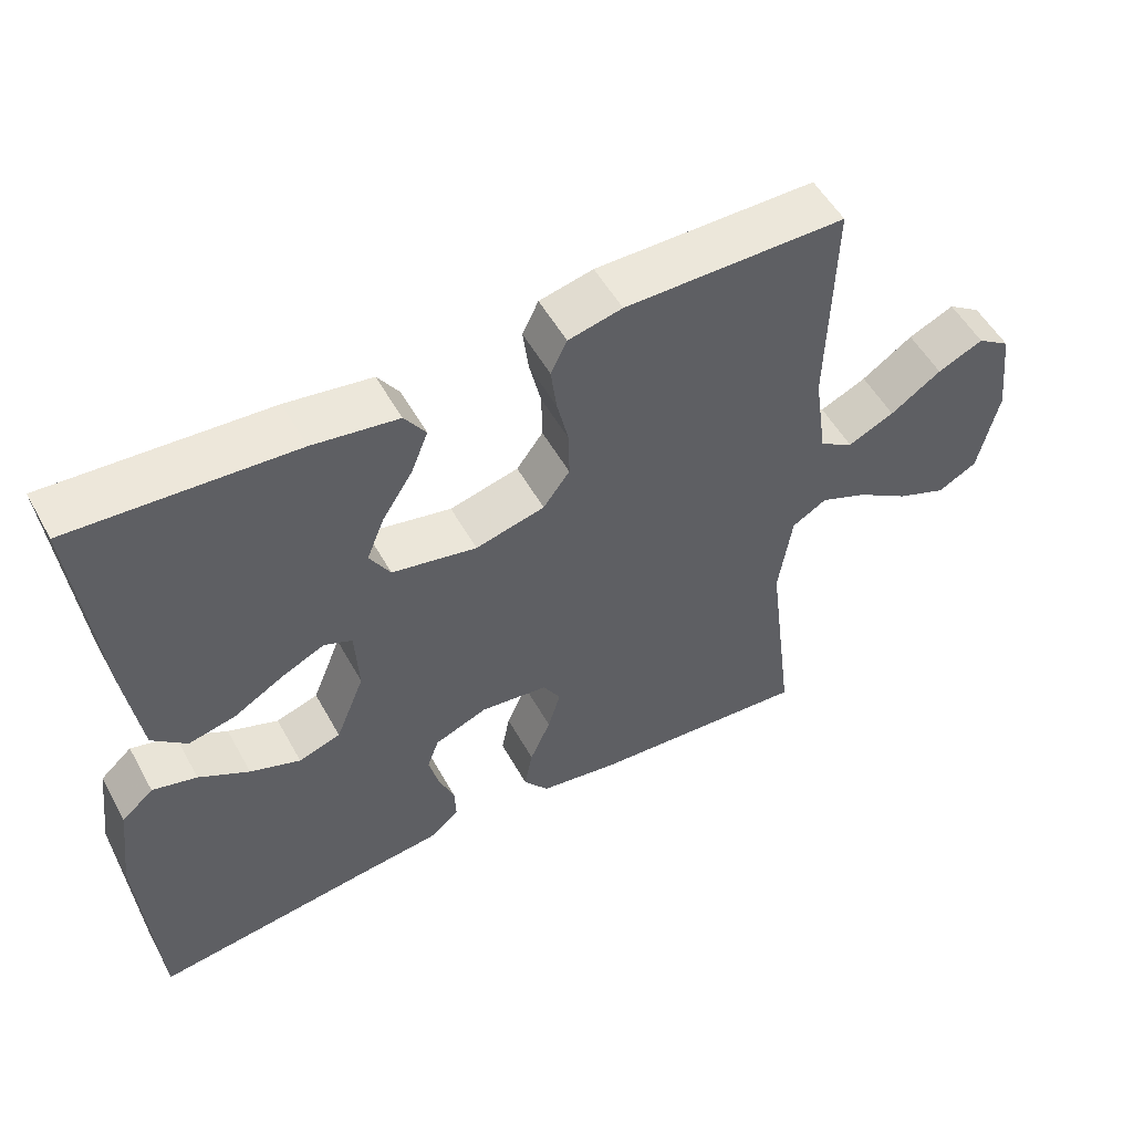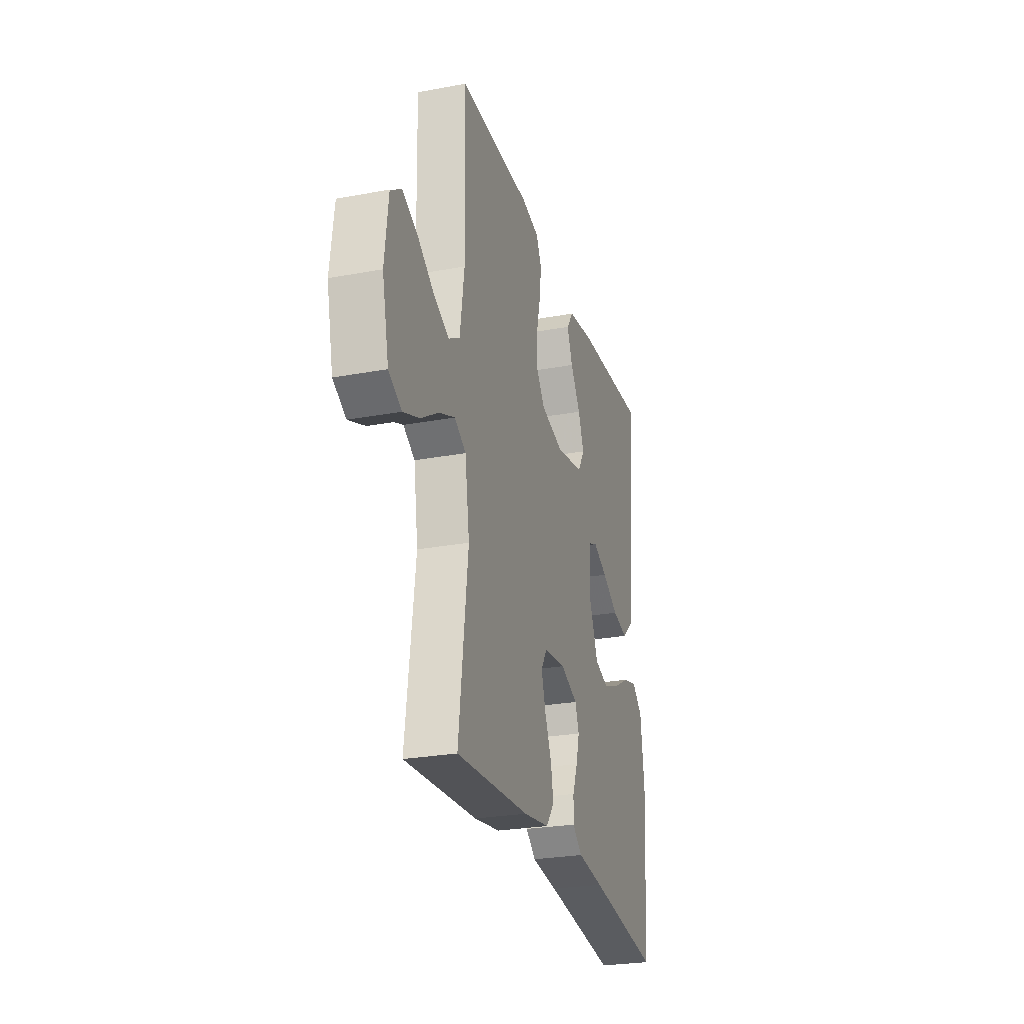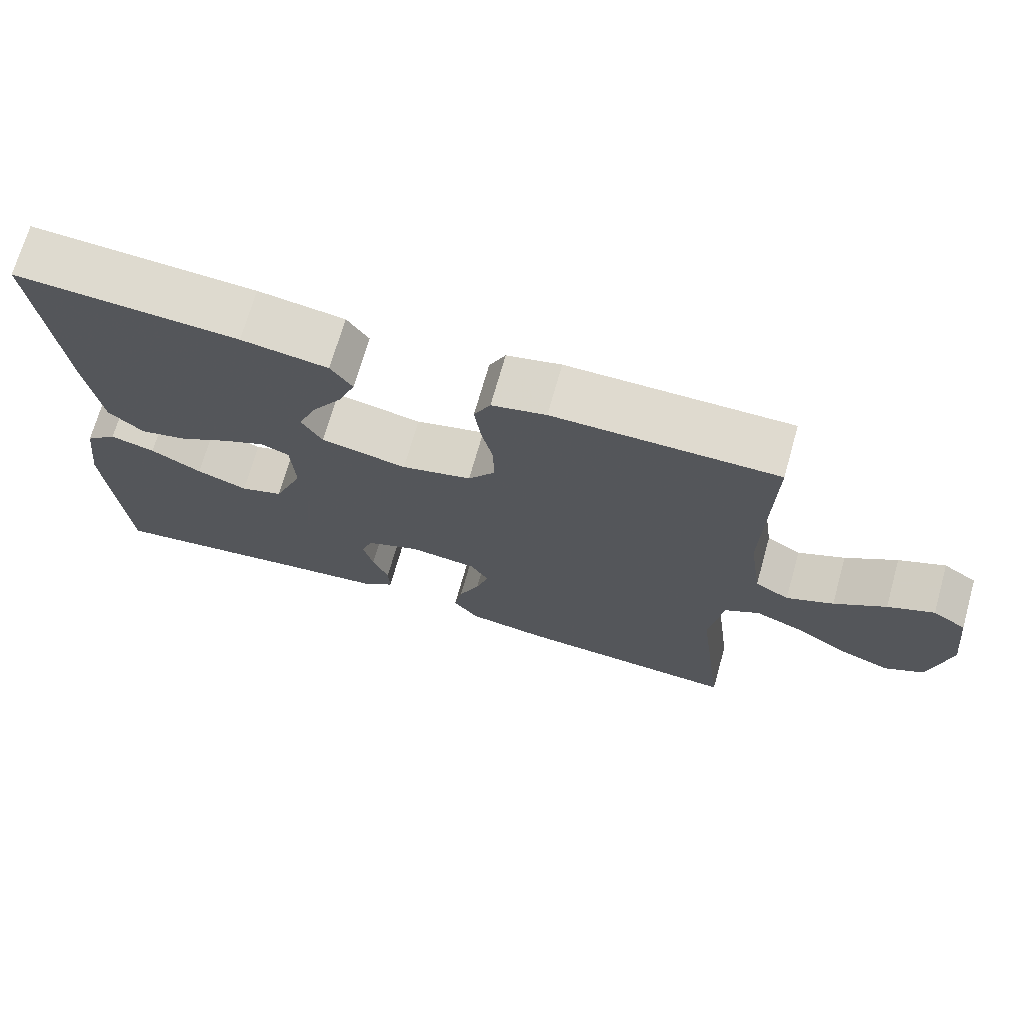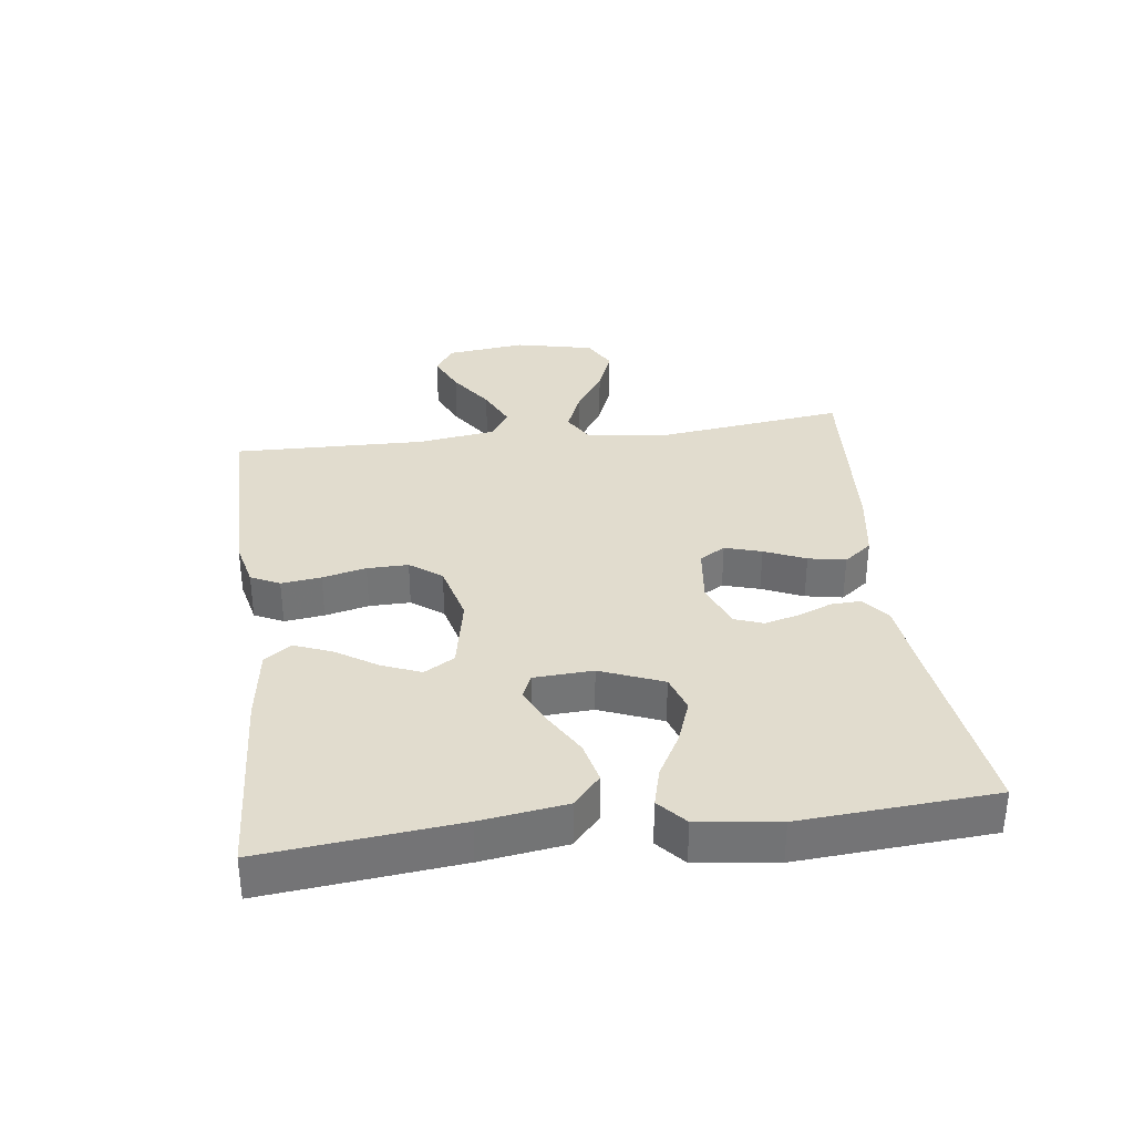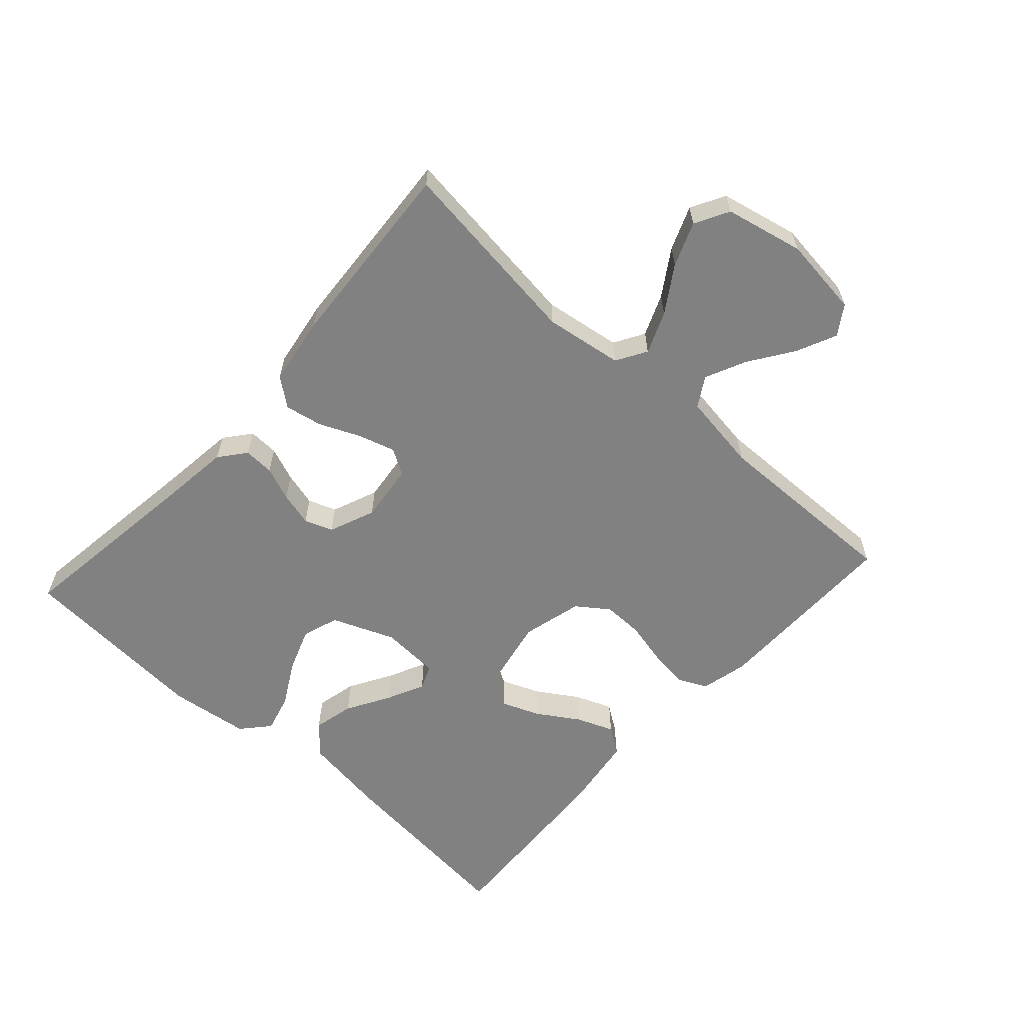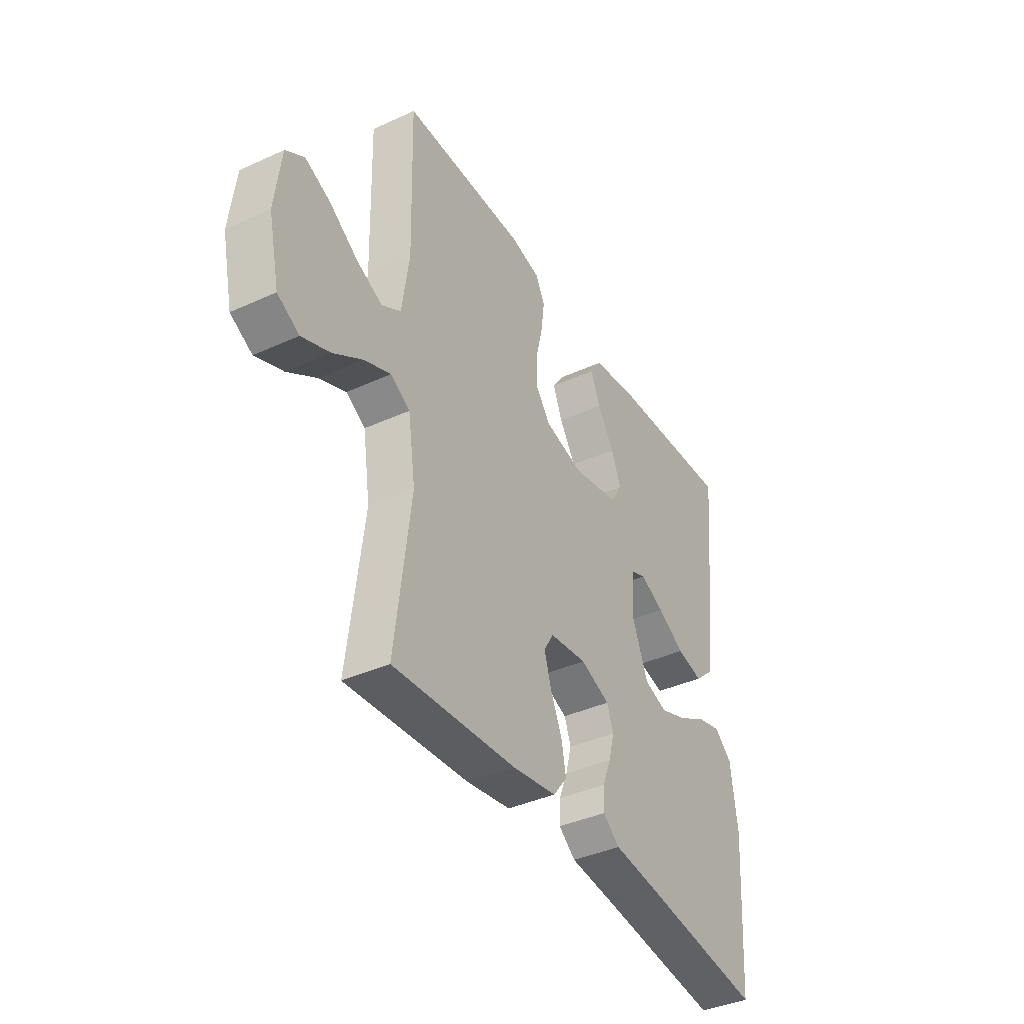
<metadata>
{"format":"obj","ext":"obj","renderer":"f3d","projection":"perspective","resolution":1024,"background":"white","views":[{"elev":53.1,"azim":151.5,"up":"+Z"},{"elev":-26.4,"azim":-73.7,"up":"+Z"},{"elev":70.7,"azim":-164.2,"up":"+Z"},{"elev":34.1,"azim":82.7,"up":"+Y"},{"elev":-60.4,"azim":-132.2,"up":"+Y"},{"elev":-39.2,"azim":-60.3,"up":"+Z"}]}
</metadata>
<code>
v 0.5 0.07 -0.5
v 0.2 0.07 -0.46
v 0.092 0.07 -0.447
v 0.051 0.07 -0.414
v 0.053 0.07 -0.367
v 0.074 0.07 -0.314
v 0.088 0.07 -0.261
v 0.072 0.07 -0.217
v 0 0.07 -0.188
v -0.091 0.07 -0.199
v -0.115 0.07 -0.239
v -0.098 0.07 -0.296
v -0.07 0.07 -0.36
v -0.059 0.07 -0.418
v -0.093 0.07 -0.462
v -0.2 0.07 -0.479
v -0.5 0.07 -0.5
v -0.462 0.07 -0.2
v -0.48 0.07 -0.079
v -0.527 0.07 -0.051
v -0.592 0.07 -0.078
v -0.663 0.07 -0.124
v -0.731 0.07 -0.151
v -0.784 0.07 -0.122
v -0.811 0.07 0
v -0.796 0.07 0.124
v -0.751 0.07 0.154
v -0.689 0.07 0.126
v -0.62 0.07 0.079
v -0.557 0.07 0.05
v -0.511 0.07 0.078
v -0.493 0.07 0.2
v -0.5 0.07 0.5
v -0.2 0.07 0.5
v -0.127 0.07 0.483
v -0.105 0.07 0.438
v -0.113 0.07 0.376
v -0.129 0.07 0.308
v -0.13 0.07 0.244
v -0.094 0.07 0.195
v 0 0.07 0.171
v 0.115 0.07 0.194
v 0.143 0.07 0.241
v 0.119 0.07 0.301
v 0.078 0.07 0.365
v 0.055 0.07 0.423
v 0.084 0.07 0.465
v 0.2 0.07 0.482
v 0.5 0.07 0.5
v 0.469 0.07 0.2
v 0.45 0.07 0.068
v 0.403 0.07 0.026
v 0.339 0.07 0.041
v 0.272 0.07 0.08
v 0.213 0.07 0.108
v 0.175 0.07 0.092
v 0.17 0.07 0
v 0.209 0.07 -0.097
v 0.266 0.07 -0.116
v 0.334 0.07 -0.091
v 0.402 0.07 -0.053
v 0.462 0.07 -0.037
v 0.505 0.07 -0.075
v 0.521 0.07 -0.2
v 0.5 0 -0.5
v 0.2 0 -0.46
v 0.092 0 -0.447
v 0.051 0 -0.414
v 0.053 0 -0.367
v 0.074 0 -0.314
v 0.088 0 -0.261
v 0.072 0 -0.217
v 0 0 -0.188
v -0.091 0 -0.199
v -0.115 0 -0.239
v -0.098 0 -0.296
v -0.07 0 -0.36
v -0.059 0 -0.418
v -0.093 0 -0.462
v -0.2 0 -0.479
v -0.5 0 -0.5
v -0.462 0 -0.2
v -0.48 0 -0.079
v -0.527 0 -0.051
v -0.592 0 -0.078
v -0.663 0 -0.124
v -0.731 0 -0.151
v -0.784 0 -0.122
v -0.811 0 0
v -0.796 0 0.124
v -0.751 0 0.154
v -0.689 0 0.126
v -0.62 0 0.079
v -0.557 0 0.05
v -0.511 0 0.078
v -0.493 0 0.2
v -0.5 0 0.5
v -0.2 0 0.5
v -0.127 0 0.483
v -0.105 0 0.438
v -0.113 0 0.376
v -0.129 0 0.308
v -0.13 0 0.244
v -0.094 0 0.195
v 0 0 0.171
v 0.115 0 0.194
v 0.143 0 0.241
v 0.119 0 0.301
v 0.078 0 0.365
v 0.055 0 0.423
v 0.084 0 0.465
v 0.2 0 0.482
v 0.5 0 0.5
v 0.469 0 0.2
v 0.45 0 0.068
v 0.403 0 0.026
v 0.339 0 0.041
v 0.272 0 0.08
v 0.213 0 0.108
v 0.175 0 0.092
v 0.17 0 0
v 0.209 0 -0.097
v 0.266 0 -0.116
v 0.334 0 -0.091
v 0.402 0 -0.053
v 0.462 0 -0.037
v 0.505 0 -0.075
v 0.521 0 -0.2
f 63 64 1 2
f 60 61 62 63
f 59 60 63 2
f 58 59 2 3
f 57 58 3 4
f 56 57 4
f 51 52 53 54
f 51 54 55
f 50 51 55
f 49 50 55
f 48 49 55 56
f 44 45 46 47
f 43 44 47 48
f 35 36 37 38
f 35 38 39
f 32 33 34 35
f 31 32 35 39
f 30 31 39 40
f 26 27 28 29
f 26 29 30
f 25 26 30
f 24 25 30
f 21 22 23 24
f 20 21 24 30
f 19 20 30 40
f 15 16 17 18
f 12 13 14 15
f 11 12 15 18
f 10 11 18 19
f 4 5 6
f 4 6 7
f 56 4 7
f 43 48 56 7
f 42 43 7 8
f 41 42 8 9
f 19 40 41
f 9 10 19 41
f 66 65 128 127
f 127 126 125 124
f 66 127 124 123
f 67 66 123 122
f 68 67 122 121
f 68 121 120
f 118 117 116 115
f 119 118 115
f 119 115 114
f 119 114 113
f 120 119 113 112
f 111 110 109 108
f 112 111 108 107
f 102 101 100 99
f 103 102 99
f 99 98 97 96
f 103 99 96 95
f 104 103 95 94
f 93 92 91 90
f 94 93 90
f 94 90 89
f 94 89 88
f 88 87 86 85
f 94 88 85 84
f 104 94 84 83
f 82 81 80 79
f 79 78 77 76
f 82 79 76 75
f 83 82 75 74
f 70 69 68
f 71 70 68
f 71 68 120
f 71 120 112 107
f 72 71 107 106
f 73 72 106 105
f 105 104 83
f 105 83 74 73
f 1 65 66 2
f 2 66 67 3
f 3 67 68 4
f 4 68 69 5
f 5 69 70 6
f 6 70 71 7
f 7 71 72 8
f 8 72 73 9
f 9 73 74 10
f 10 74 75 11
f 11 75 76 12
f 12 76 77 13
f 13 77 78 14
f 14 78 79 15
f 15 79 80 16
f 16 80 81 17
f 17 81 82 18
f 18 82 83 19
f 19 83 84 20
f 20 84 85 21
f 21 85 86 22
f 22 86 87 23
f 23 87 88 24
f 24 88 89 25
f 25 89 90 26
f 26 90 91 27
f 27 91 92 28
f 28 92 93 29
f 29 93 94 30
f 30 94 95 31
f 31 95 96 32
f 32 96 97 33
f 33 97 98 34
f 34 98 99 35
f 35 99 100 36
f 36 100 101 37
f 37 101 102 38
f 38 102 103 39
f 39 103 104 40
f 40 104 105 41
f 41 105 106 42
f 42 106 107 43
f 43 107 108 44
f 44 108 109 45
f 45 109 110 46
f 46 110 111 47
f 47 111 112 48
f 48 112 113 49
f 49 113 114 50
f 50 114 115 51
f 51 115 116 52
f 52 116 117 53
f 53 117 118 54
f 54 118 119 55
f 55 119 120 56
f 56 120 121 57
f 57 121 122 58
f 58 122 123 59
f 59 123 124 60
f 60 124 125 61
f 61 125 126 62
f 62 126 127 63
f 63 127 128 64
f 64 128 65 1

</code>
